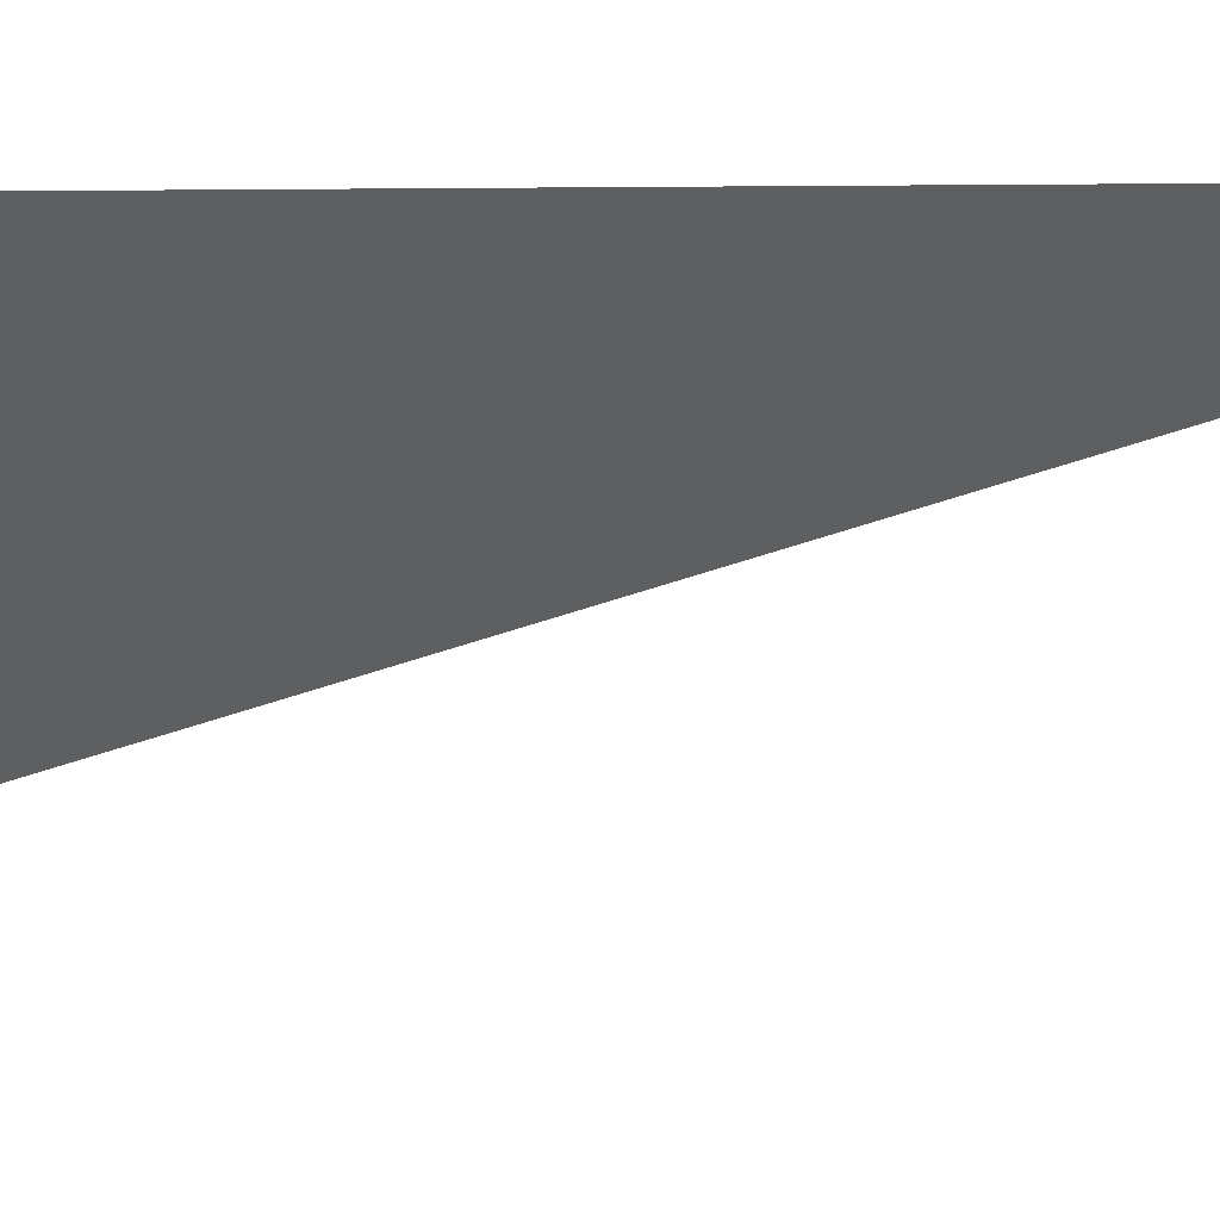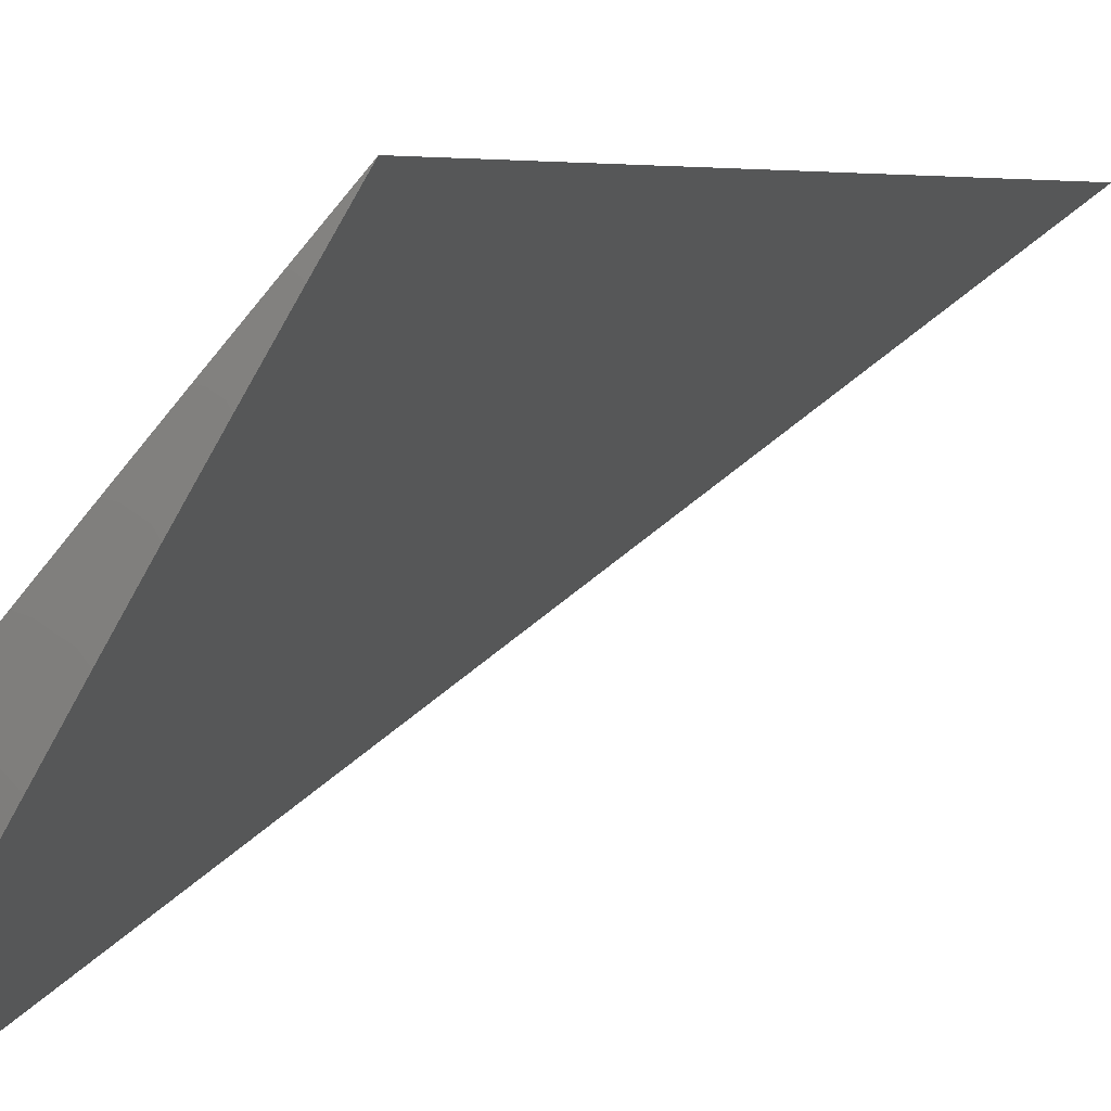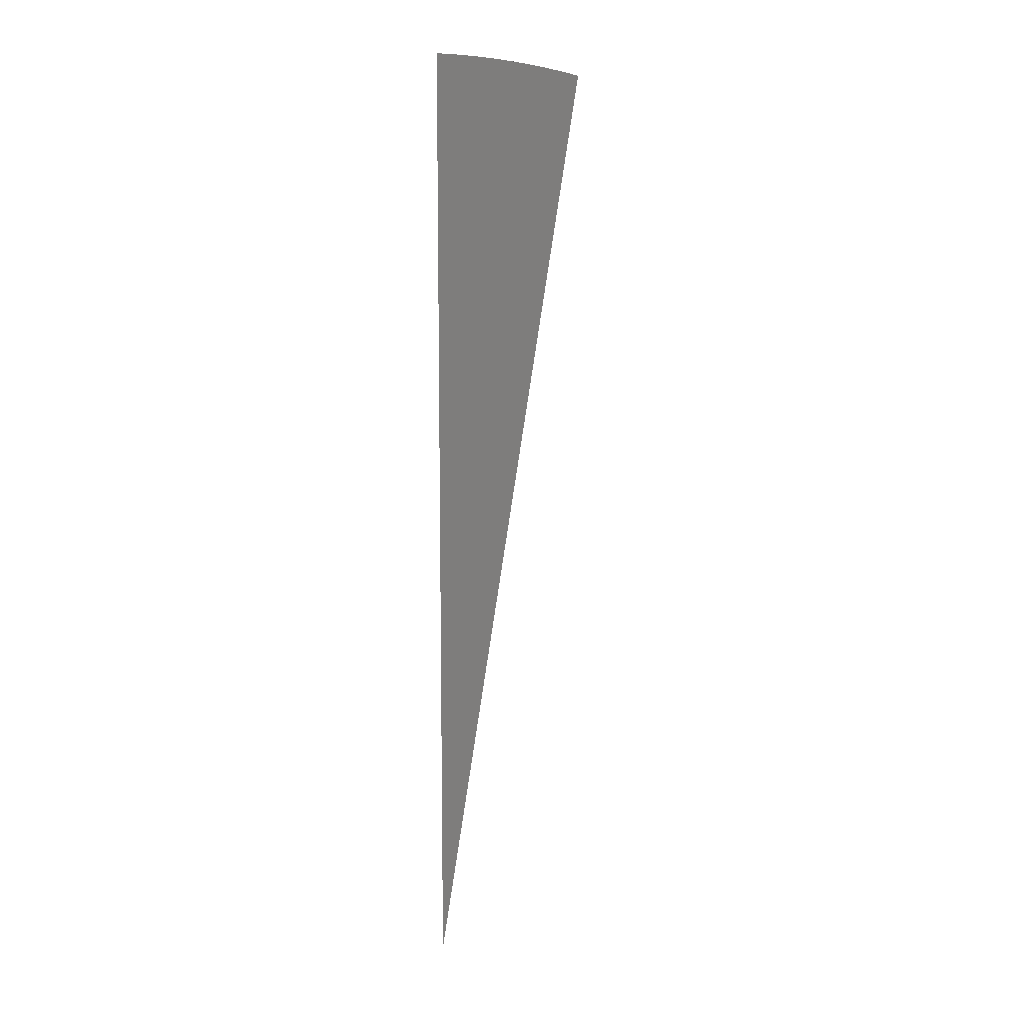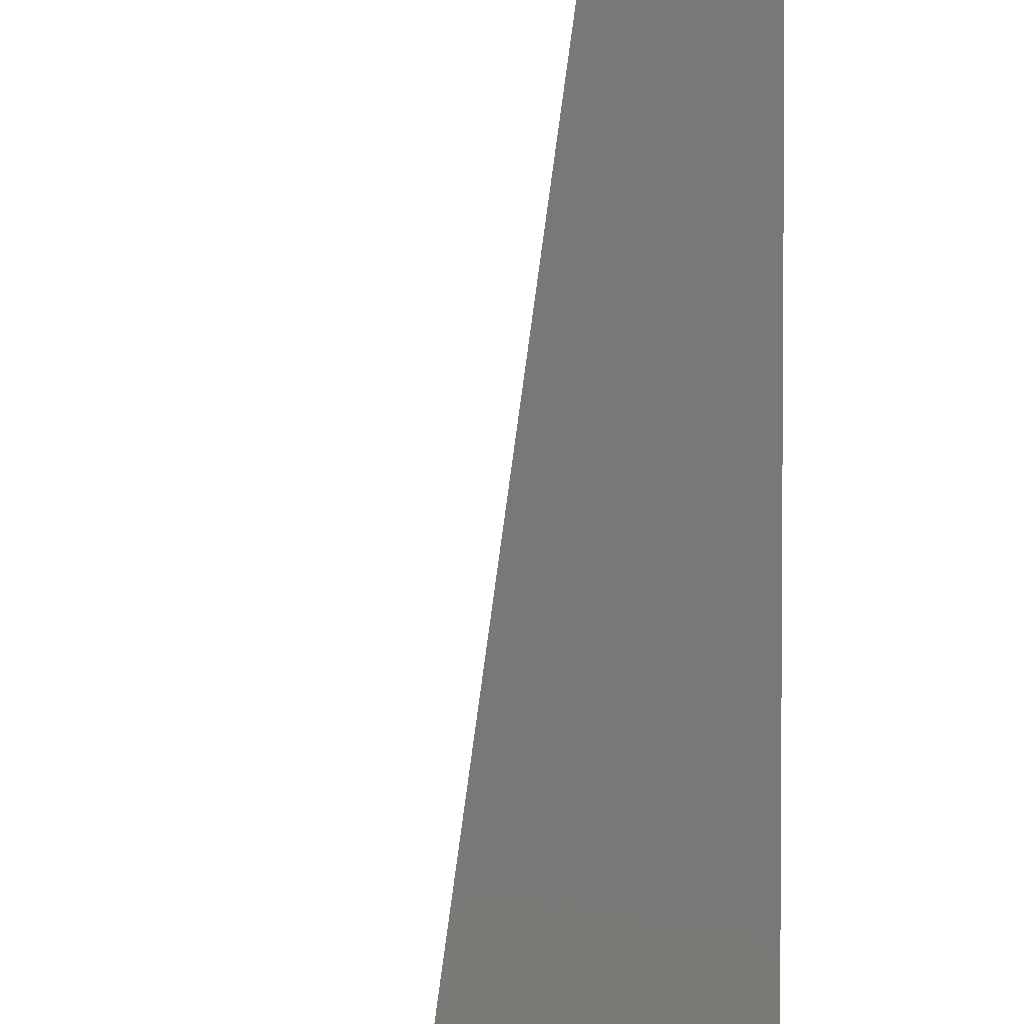
<metadata>
{"format":"stl","ext":"stl","renderer":"f3d","projection":"perspective","resolution":1024,"background":"white","views":[{"elev":2.0,"azim":151.2,"up":"+Y"},{"elev":1.9,"azim":9.3,"up":"+Y"},{"elev":9.5,"azim":-158.3,"up":"+Z"},{"elev":62.2,"azim":1.0,"up":"+Y"}]}
</metadata>
<code>
# stl→obj: 44 verts, 84 faces
v -1.273 -1.518 11.24
v -1.116 -1.33 11.28
v 0 0 -8.882e-15
v -0.9582 -1.142 11.32
v -0.7997 -0.953 11.35
v -0.6406 -0.7634 11.38
v -0.481 -0.5732 11.4
v -0.321 -0.3826 11.41
v -0.1607 -0.1915 11.42
v -6.781e-16 -8.117e-32 11.43
v -1.055 -1.375 11.28
v -1.206 -1.572 11.24
v -0.9932 -1.419 11.28
v -1.136 -1.623 11.23
v -0.9295 -1.459 11.28
v -1.064 -1.671 11.23
v -0.8681 -1.504 11.28
v -0.9905 -1.716 11.23
v -0.7453 -1.291 11.32
v -0.7944 -1.247 11.32
v -0.8488 -1.212 11.32
v -0.705 -1.007 11.35
v -0.749 -0.9762 11.35
v -0.5971 -0.7782 11.38
v -0.4461 -0.5815 11.4
v -0.2962 -0.3861 11.41
v -0.1475 -0.1922 11.42
v -0.622 -1.077 11.35
v -0.6598 -1.036 11.35
v -0.562 -0.8028 11.38
v -0.4983 -0.863 11.38
v -0.526 -0.8258 11.38
v -0.4199 -0.5998 11.4
v -0.3741 -0.648 11.4
v -0.393 -0.617 11.4
v -0.2788 -0.3983 11.41
v -0.2497 -0.4325 11.41
v -0.2609 -0.4097 11.41
v -0.1388 -0.1983 11.42
v -0.125 -0.2165 11.42
v -0.1299 -0.204 11.42
v -0.9017 -1.175 11.32
v -0.7576 -1.082 7.49
v -0.3788 -0.541 3.745
f 1 2 3
f 3 2 4
f 3 4 5
f 5 6 3
f 3 6 7
f 3 7 8
f 8 9 3
f 3 9 10
f 2 1 11
f 11 1 12
f 11 12 13
f 13 12 14
f 13 14 15
f 15 14 16
f 15 16 17
f 17 16 18
f 17 19 15
f 15 19 20
f 15 20 21
f 21 20 22
f 21 22 23
f 23 22 24
f 23 24 6
f 6 24 7
f 7 24 25
f 7 25 8
f 8 25 26
f 8 26 9
f 9 26 27
f 9 27 10
f 19 28 20
f 20 28 29
f 20 29 22
f 22 29 30
f 22 30 24
f 24 30 25
f 28 31 29
f 29 31 32
f 29 32 30
f 30 32 33
f 30 33 25
f 25 33 26
f 31 34 32
f 32 34 35
f 32 35 33
f 33 35 36
f 33 36 26
f 26 36 27
f 34 37 35
f 35 37 38
f 35 38 36
f 36 38 39
f 36 39 27
f 27 39 10
f 37 40 38
f 38 40 41
f 38 41 39
f 39 41 10
f 40 10 41
f 6 5 23
f 23 5 42
f 23 42 21
f 21 42 13
f 21 13 15
f 5 4 42
f 42 4 11
f 42 11 13
f 4 2 11
f 18 3 17
f 17 3 19
f 19 3 28
f 28 3 31
f 31 3 34
f 34 3 37
f 37 3 40
f 40 3 10
f 16 43 18
f 18 43 44
f 18 44 3
f 16 14 43
f 43 14 12
f 43 12 1
f 43 1 44
f 44 1 3

</code>
